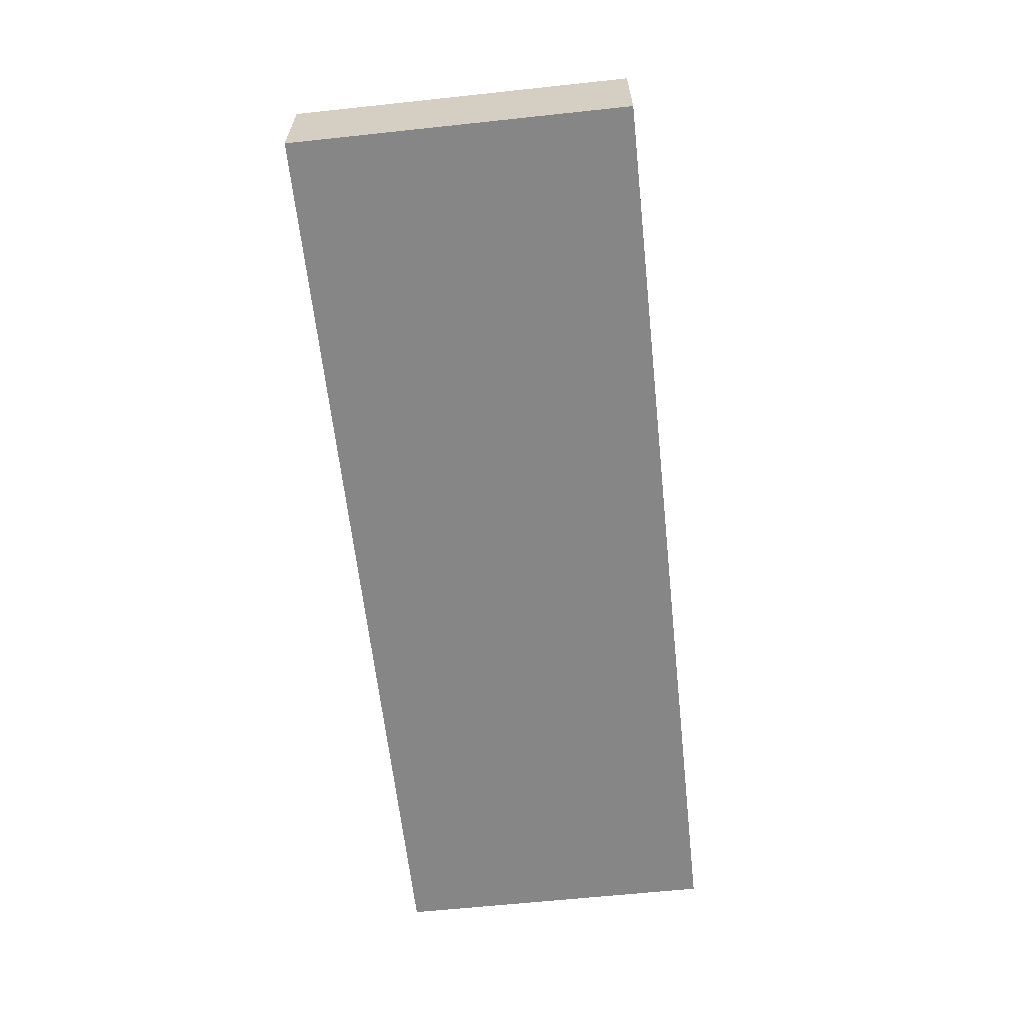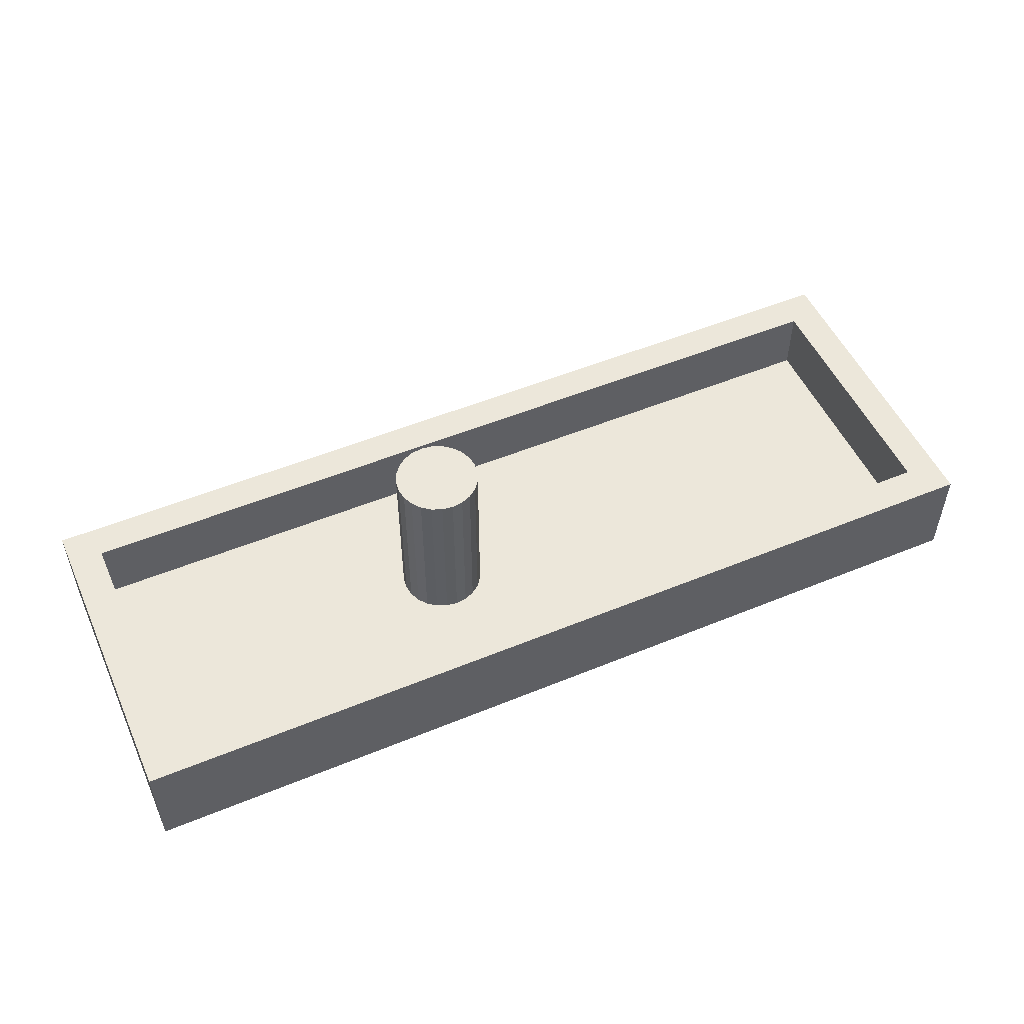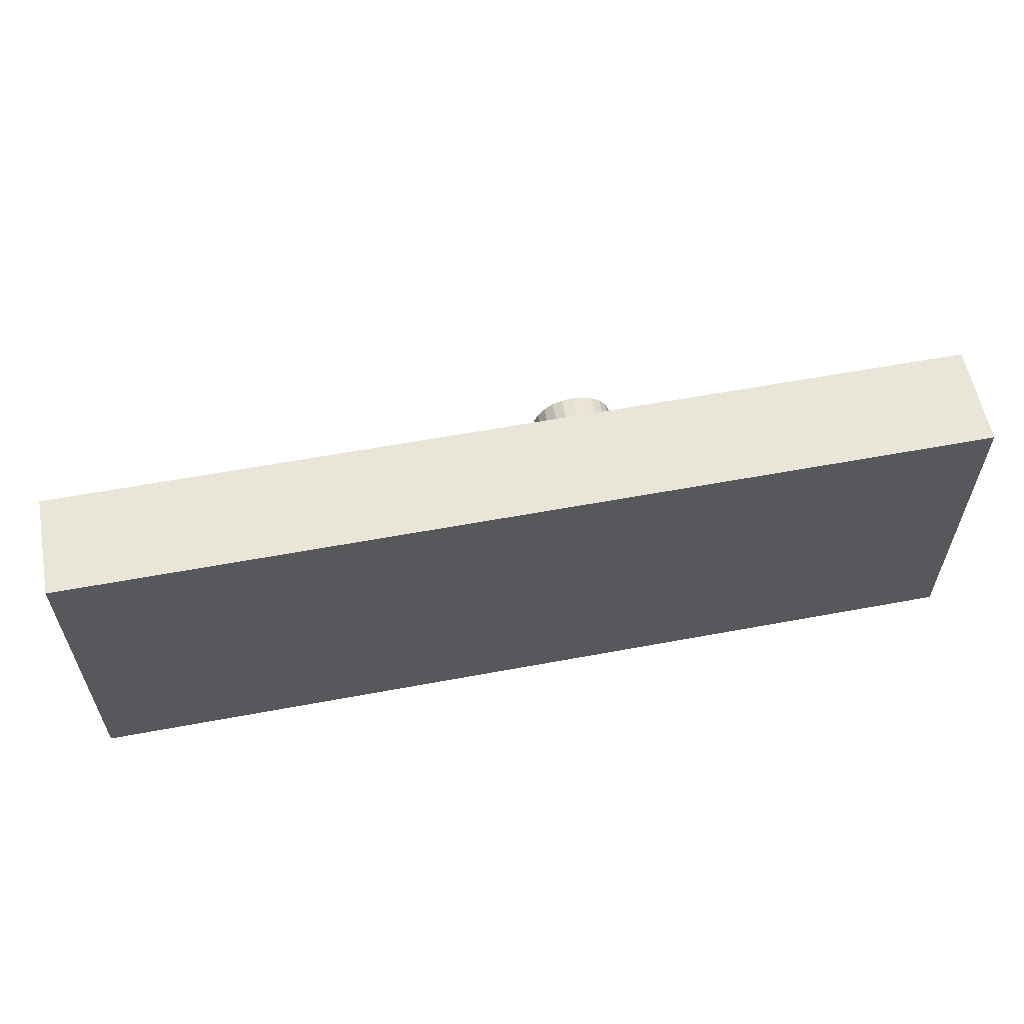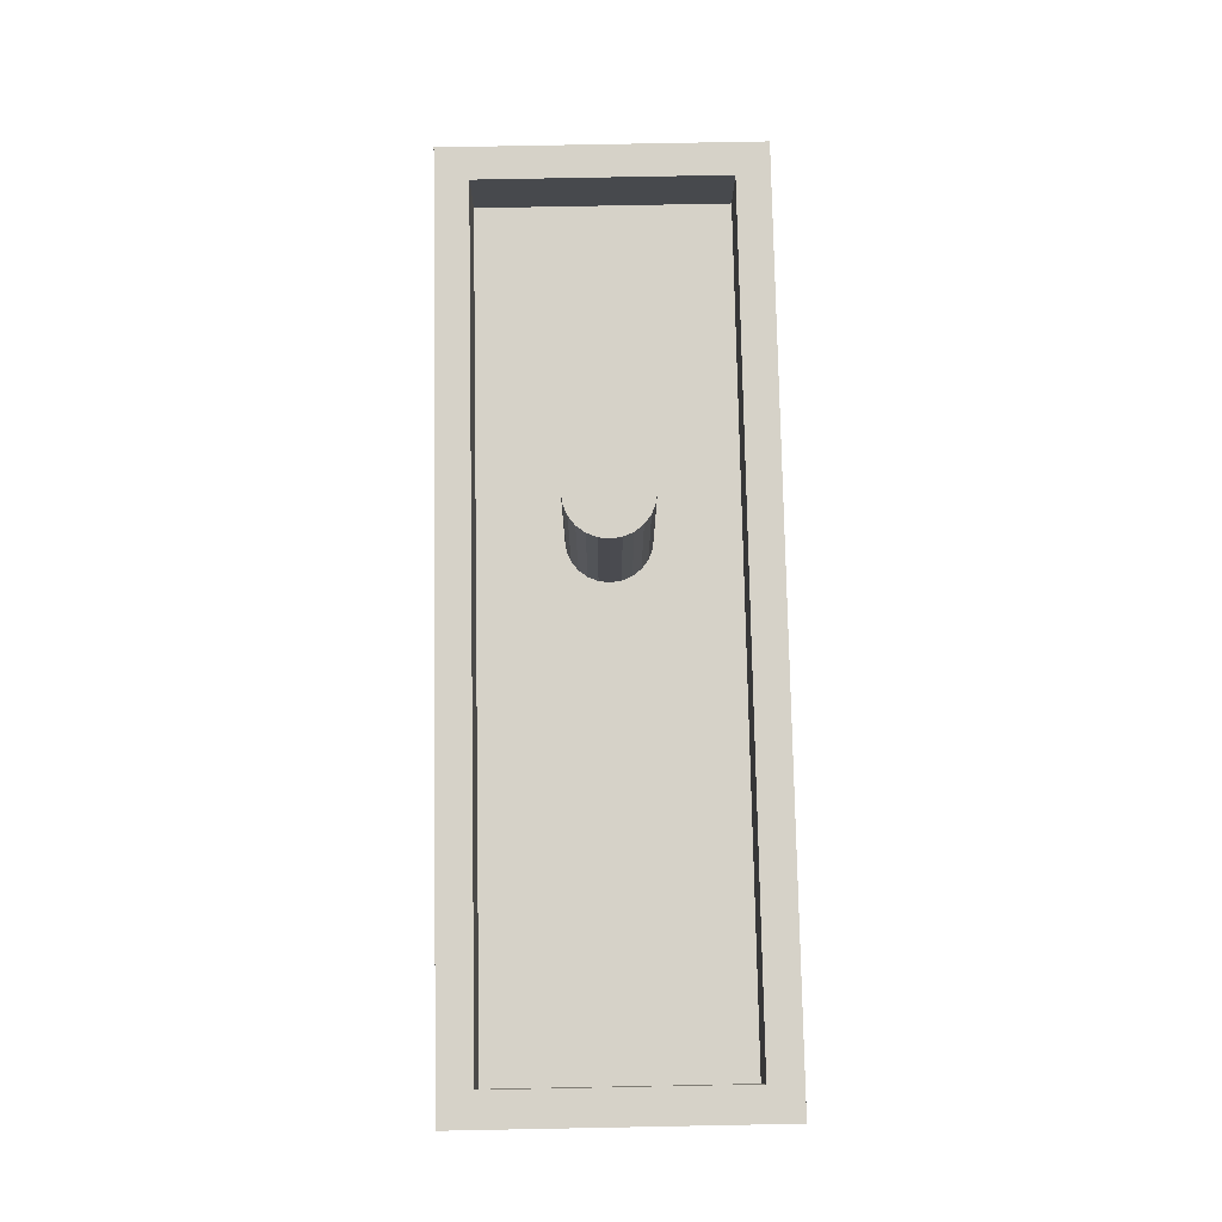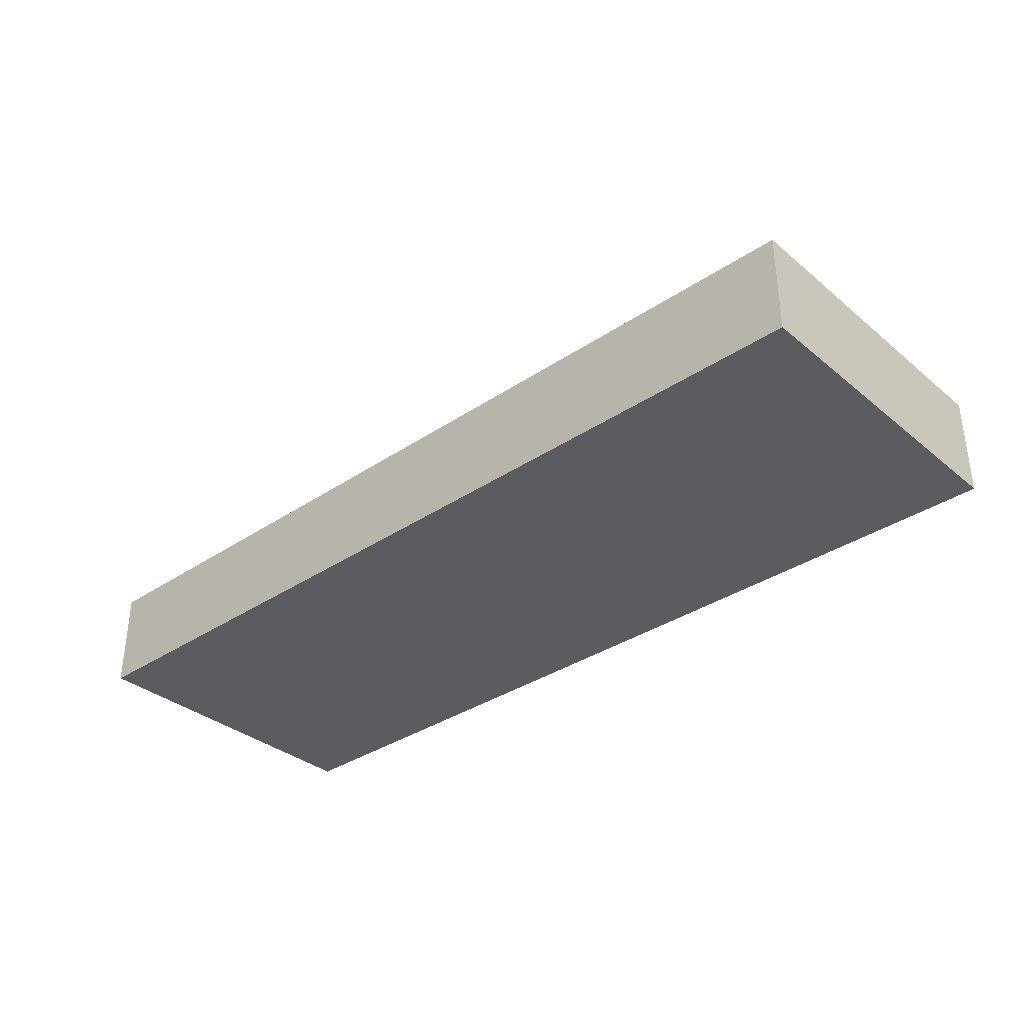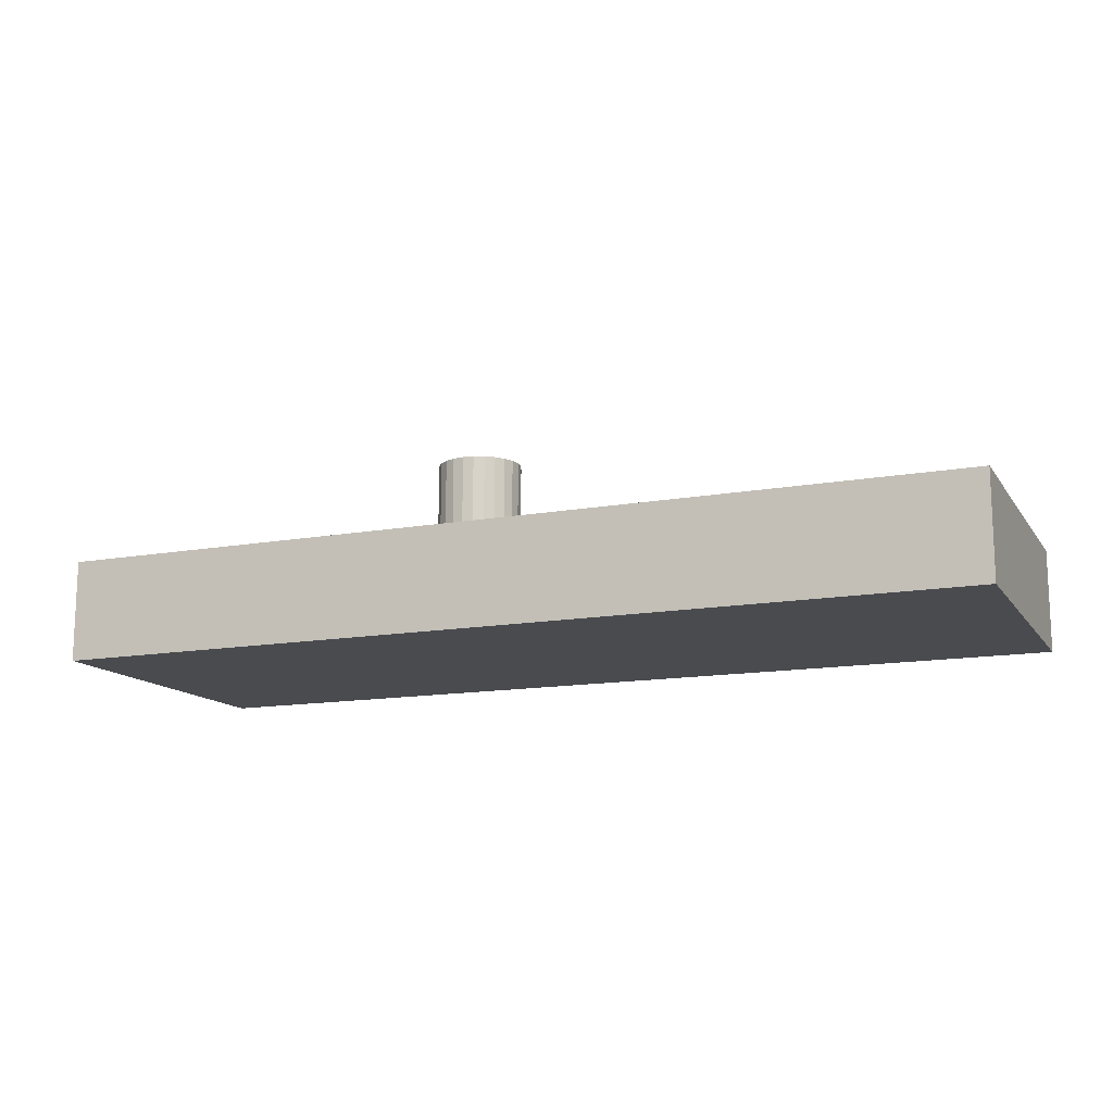
<metadata>
{"format":"obj","ext":"obj","renderer":"f3d","projection":"perspective","resolution":1024,"background":"white","views":[{"elev":-62.2,"azim":-83.8,"up":"+Z"},{"elev":51.9,"azim":-24.0,"up":"+Z"},{"elev":58.6,"azim":169.1,"up":"+Y"},{"elev":77.8,"azim":88.9,"up":"+Z"},{"elev":-34.6,"azim":42.1,"up":"+Z"},{"elev":-13.7,"azim":22.2,"up":"+Z"}]}
</metadata>
<code>
v -6.21 7.5 4
v 3.906 -7.5 3.21e-109
v 9.734 -7.5 4
v -3.704 7.5 -4.054e-146
v -2.179 -7.5 2.801
v 8.411 7.5 2.657
v 3.154 8.614 4
v 1.664 -8.352 4
v 6.16 9.5 -2
v 7.63 -9.5 -2
v 11.22 -9.5 4
v -13.53 9.5 4
v -0.8661 9.5 1.252
v -6.461 -9.5 1.951
v -9.969 -0.1372 -2
v -6.25 -2.165 -3.105e-124
v -6.768 -1.768 -4.085e-90
v -7.165 -1.25 0
v -7.415 -0.647 0
v -7.5 0 0
v -7.415 -0.647 10
v -7.165 -1.25 10
v -27 -9.5 -2
v -6.768 -1.768 10
v -27 9.5 -2
v -6.25 -2.165 10
v 27 9.5 -2
v -5.647 -2.415 10
v 27 -9.5 -2
v -5 -2.5 10
v -25 -7.5 0
v -4.353 -2.415 10
v -25 7.5 0
v -3.75 -2.165 10
v 25 -7.5 0
v -3.232 -1.768 10
v 25 7.5 0
v -2.835 -1.25 10
v -27 9.5 4
v -2.585 -0.647 10
v -3.75 2.165 -3.553e-232
v -4.353 2.415 -2.007e-55
v -5 2.5 -3.49e-127
v -7.415 0.647 10
v -5.647 2.415 -2.391e-91
v -7.165 1.25 10
v -6.25 2.165 2.651e-119
v -7.5 0 10
v -6.768 1.768 10
v -6.768 1.768 2.426e-125
v -6.25 2.165 10
v -7.165 1.25 -2.256e-124
v -5.647 2.415 10
v -7.415 0.647 0
v -5 2.5 10
v 25 -7.5 4
v -27 -9.5 4
v -2.835 1.25 10
v -4.353 2.415 10
v -25 -7.5 4
v 27 -9.5 4
v -2.585 0.647 10
v -3.75 2.165 10
v -25 7.5 4
v 27 9.5 4
v -2.5 0 10
v -3.232 1.768 10
v 25 7.5 4
v -5.647 -2.415 4.775e-127
v -5 -2.5 5.107e-55
v -4.353 -2.415 -6.48e-91
v -3.75 -2.165 3.873e-119
v -3.232 -1.768 -1.929e-89
v -2.835 -1.25 -8.876e-124
v -2.585 -0.647 1.999e-123
v -2.5 4.509e-105 -2.231e-87
v -2.585 0.647 1.336e-90
v -2.835 1.25 1.513e-85
v -3.232 1.768 -1.384e-89
f 60 5 31
f 3 5 60
f 8 3 60
f 4 37 6
f 5 3 2
f 56 2 3
f 6 1 4
f 64 4 1
f 8 11 3
f 61 3 11
f 9 15 25
f 61 11 29
f 11 8 57
f 12 7 65
f 65 13 12
f 13 65 9
f 53 51 55
f 41 63 79
f 9 25 13
f 39 12 25
f 15 9 10
f 45 53 43
f 32 71 34
f 66 76 62
f 53 45 51
f 74 35 75
f 40 66 22
f 19 18 21
f 18 17 22
f 46 52 44
f 58 67 44
f 69 70 28
f 47 4 50
f 7 12 1
f 29 10 27
f 51 49 55
f 30 70 32
f 67 63 49
f 71 32 70
f 34 72 36
f 62 77 58
f 38 74 40
f 73 36 72
f 74 38 73
f 47 51 45
f 48 21 66
f 24 22 17
f 51 47 49
f 7 1 68
f 17 16 24
f 66 62 48
f 39 1 12
f 14 10 11
f 62 58 48
f 50 49 47
f 38 40 24
f 52 46 50
f 79 67 78
f 22 21 18
f 20 19 48
f 70 2 71
f 49 50 46
f 79 78 4
f 54 20 44
f 31 2 16
f 48 44 20
f 67 79 63
f 37 4 78
f 55 43 53
f 76 66 75
f 26 16 28
f 46 44 67
f 40 75 66
f 73 35 74
f 37 68 6
f 49 46 67
f 30 28 70
f 63 41 59
f 75 40 74
f 33 50 4
f 69 28 16
f 57 14 11
f 44 48 58
f 26 24 16
f 58 78 67
f 21 48 19
f 78 58 77
f 72 34 71
f 63 55 49
f 64 60 33
f 36 73 38
f 59 55 63
f 43 55 42
f 21 22 66
f 41 79 4
f 42 41 4
f 43 4 45
f 56 3 61
f 45 4 47
f 33 31 19
f 34 36 32
f 57 60 39
f 24 26 36
f 60 57 8
f 18 31 17
f 33 4 64
f 76 75 37
f 31 33 60
f 1 6 68
f 37 35 68
f 59 42 55
f 13 25 12
f 27 65 29
f 23 57 25
f 42 59 41
f 56 68 35
f 35 2 56
f 61 29 65
f 27 9 65
f 39 25 57
f 23 10 14
f 56 61 68
f 2 31 5
f 36 38 24
f 64 1 39
f 20 33 19
f 29 11 10
f 68 65 7
f 54 33 20
f 77 62 76
f 52 33 54
f 22 24 40
f 64 39 60
f 18 19 31
f 32 36 30
f 17 31 16
f 65 68 61
f 26 30 36
f 69 16 2
f 70 69 2
f 28 30 26
f 71 2 72
f 35 72 2
f 72 35 73
f 37 75 35
f 76 37 77
f 54 44 52
f 77 37 78
f 43 42 4
f 50 33 52
f 10 23 15
f 15 23 25
f 27 10 9
f 23 14 57

</code>
